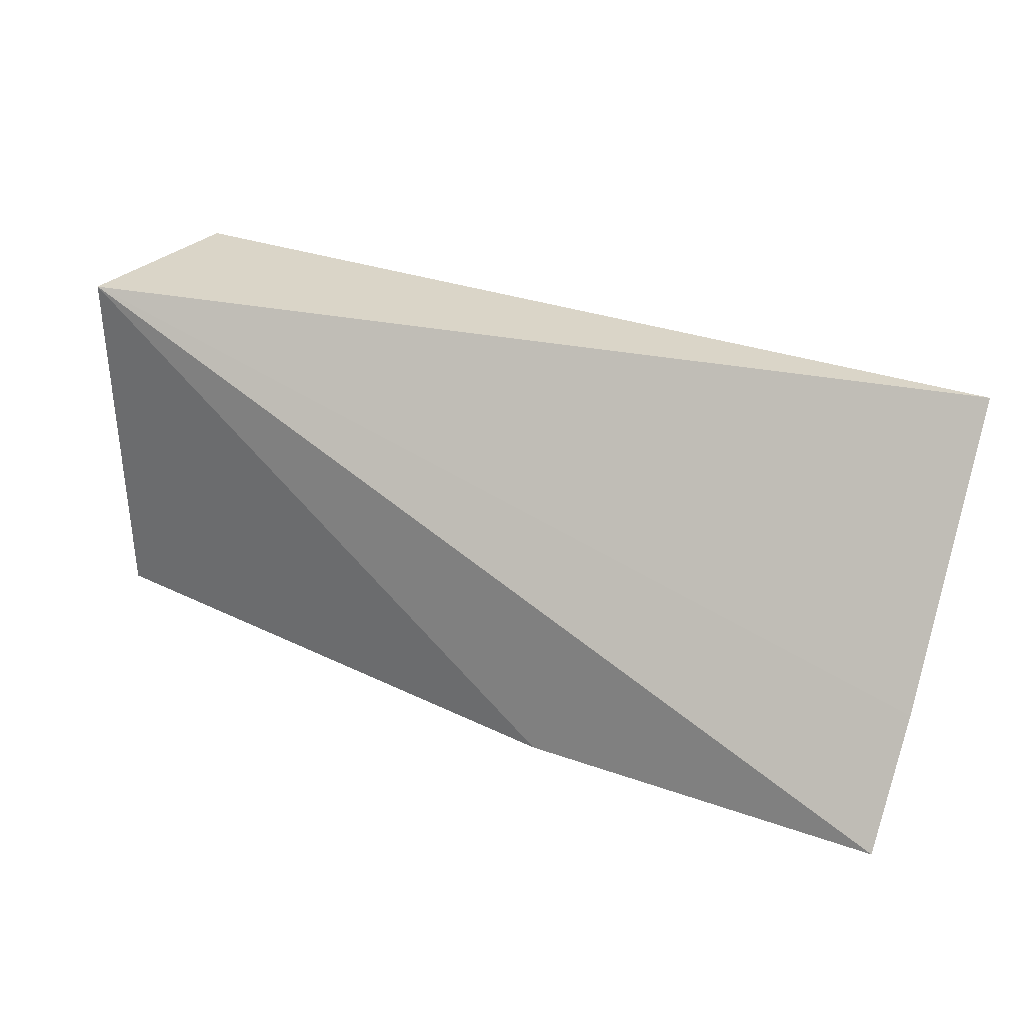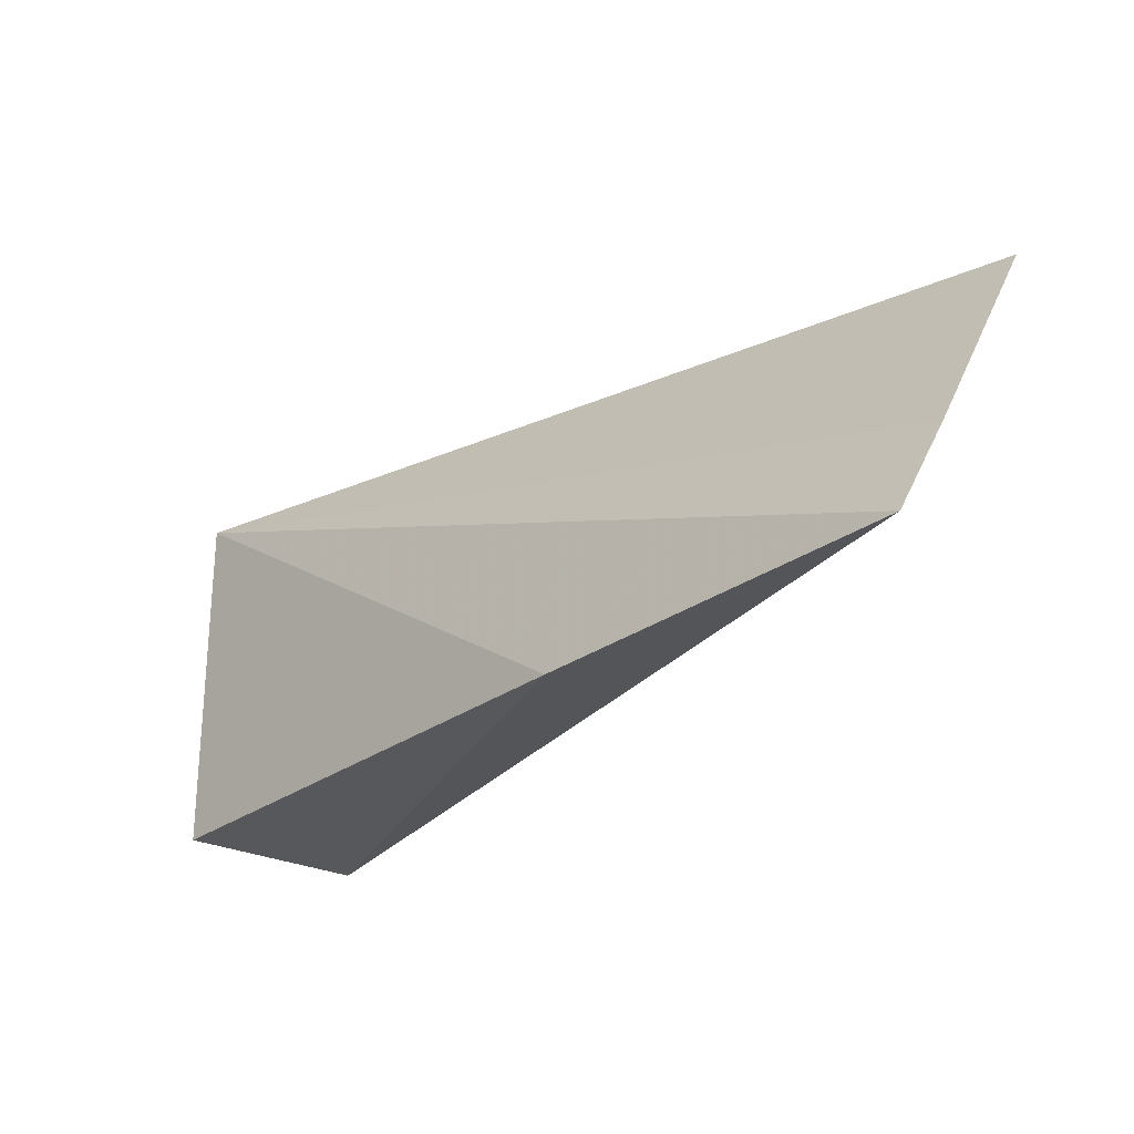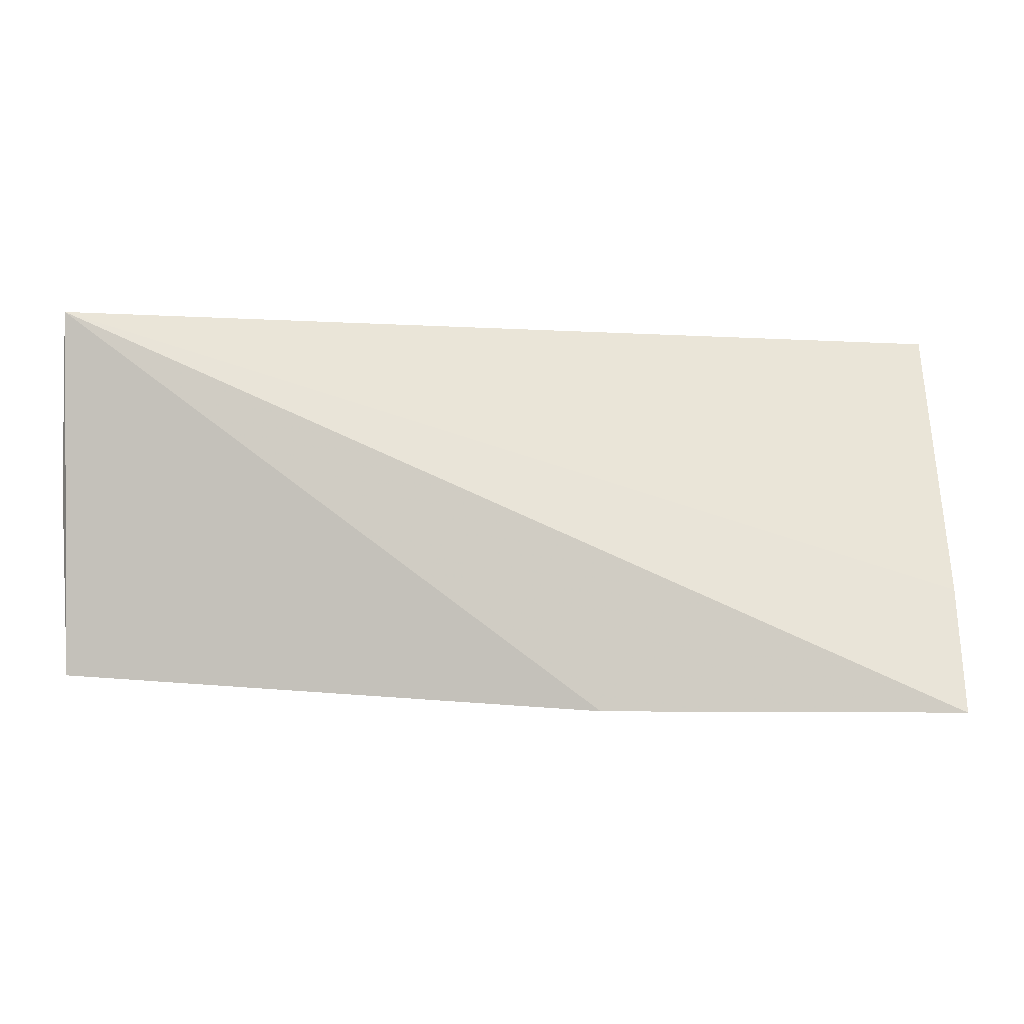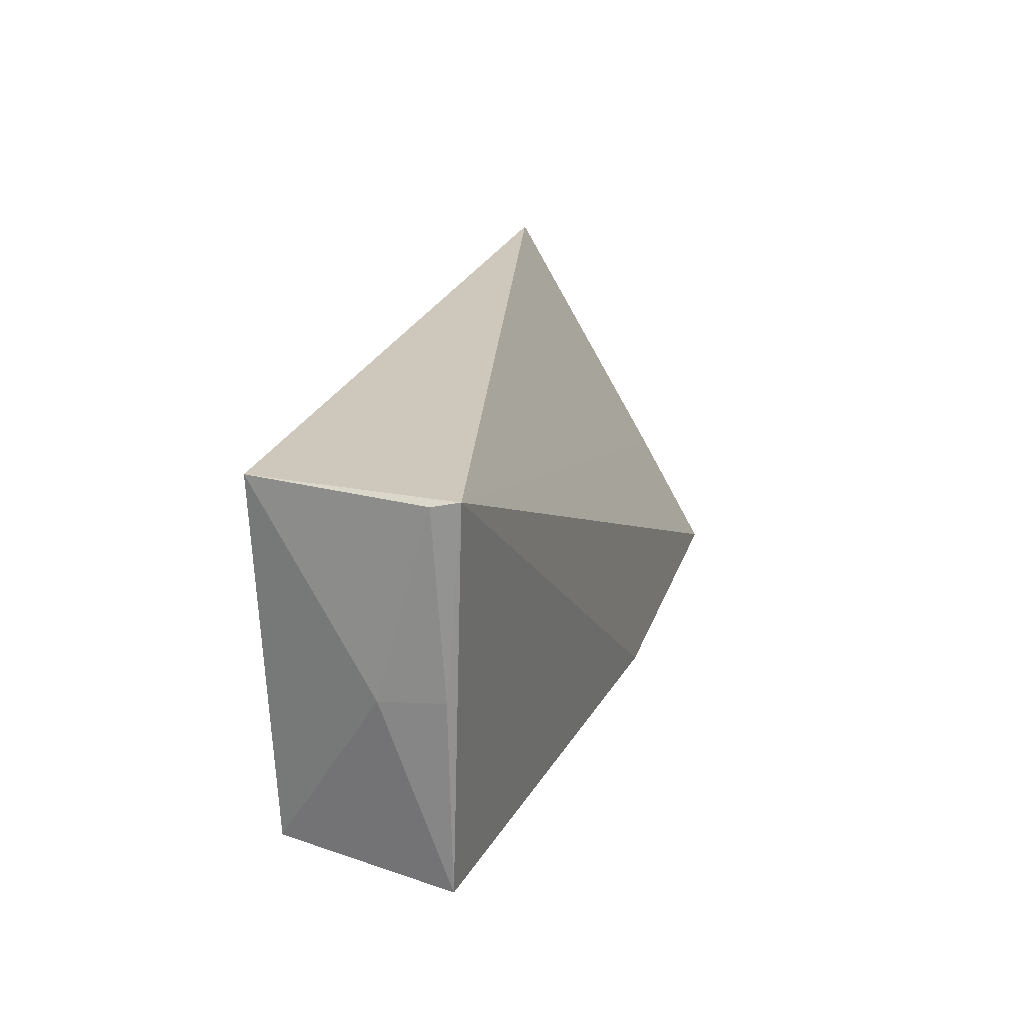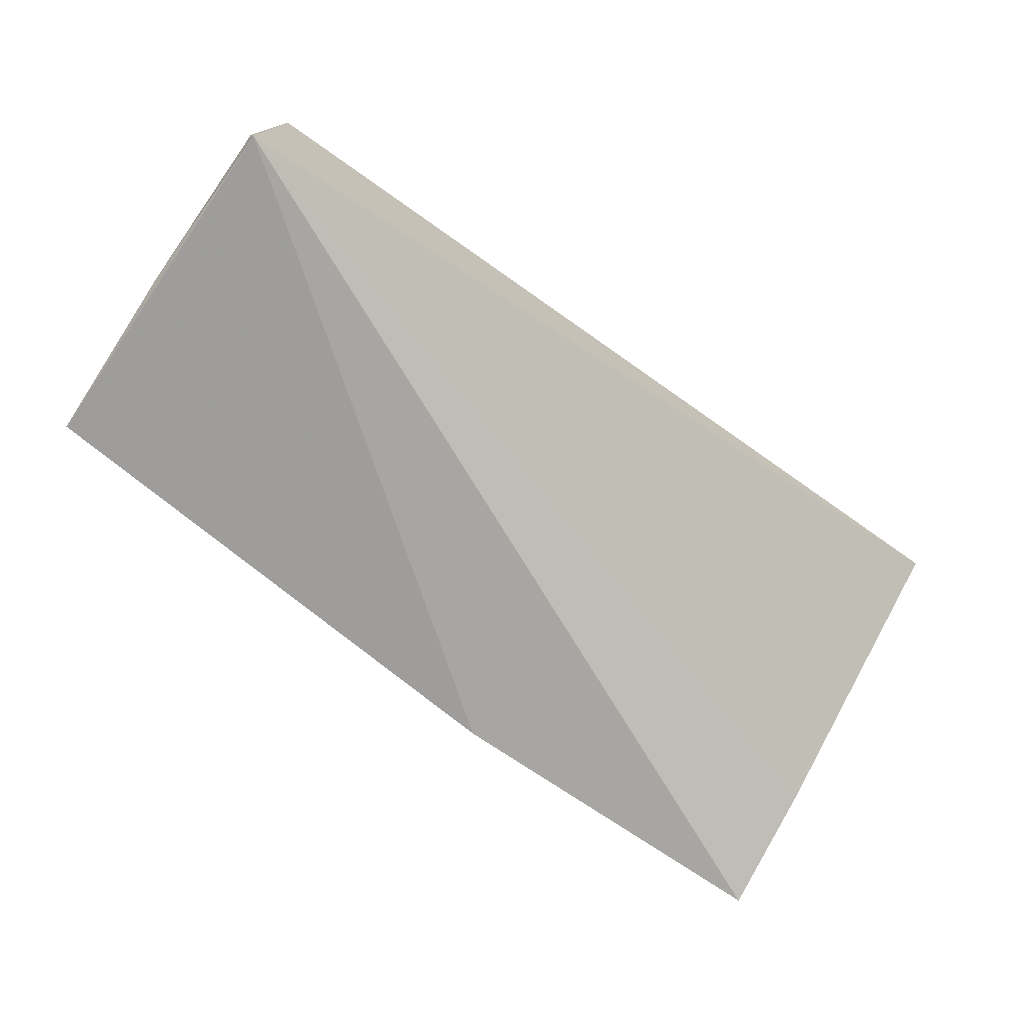
<metadata>
{"format":"obj","ext":"obj","renderer":"f3d","projection":"perspective","resolution":1024,"background":"white","views":[{"elev":29.8,"azim":-151.8,"up":"+Y"},{"elev":-32.2,"azim":-135.8,"up":"+Y"},{"elev":-0.7,"azim":-179.8,"up":"+Y"},{"elev":22.8,"azim":106.5,"up":"+Y"},{"elev":-70.5,"azim":144.9,"up":"+Z"}]}
</metadata>
<code>
v 0.04976 -0.01189 0.05424
v 0.05053 -0.03075 0.04479
v 0.05054 -0.01171 0.04422
v 0.003621 -0.03254 0.04314
v 0.04867 -0.03048 0.05388
v 0.02257 -0.03246 0.04288
v 0.003577 -0.01232 0.0551
v 0.05084 -0.02138 0.04807
v 0.003459 -0.02632 0.0468
v 0.05079 -0.02103 0.0449
v 0.05074 -0.012 0.04554
f 6 3 2
f 6 4 3
f 6 5 4
f 6 2 5
f 7 1 3
f 7 5 1
f 8 5 2
f 8 1 5
f 9 7 3
f 9 3 4
f 9 4 5
f 9 5 7
f 10 8 2
f 10 2 3
f 11 3 1
f 11 1 8
f 11 10 3
f 11 8 10

</code>
